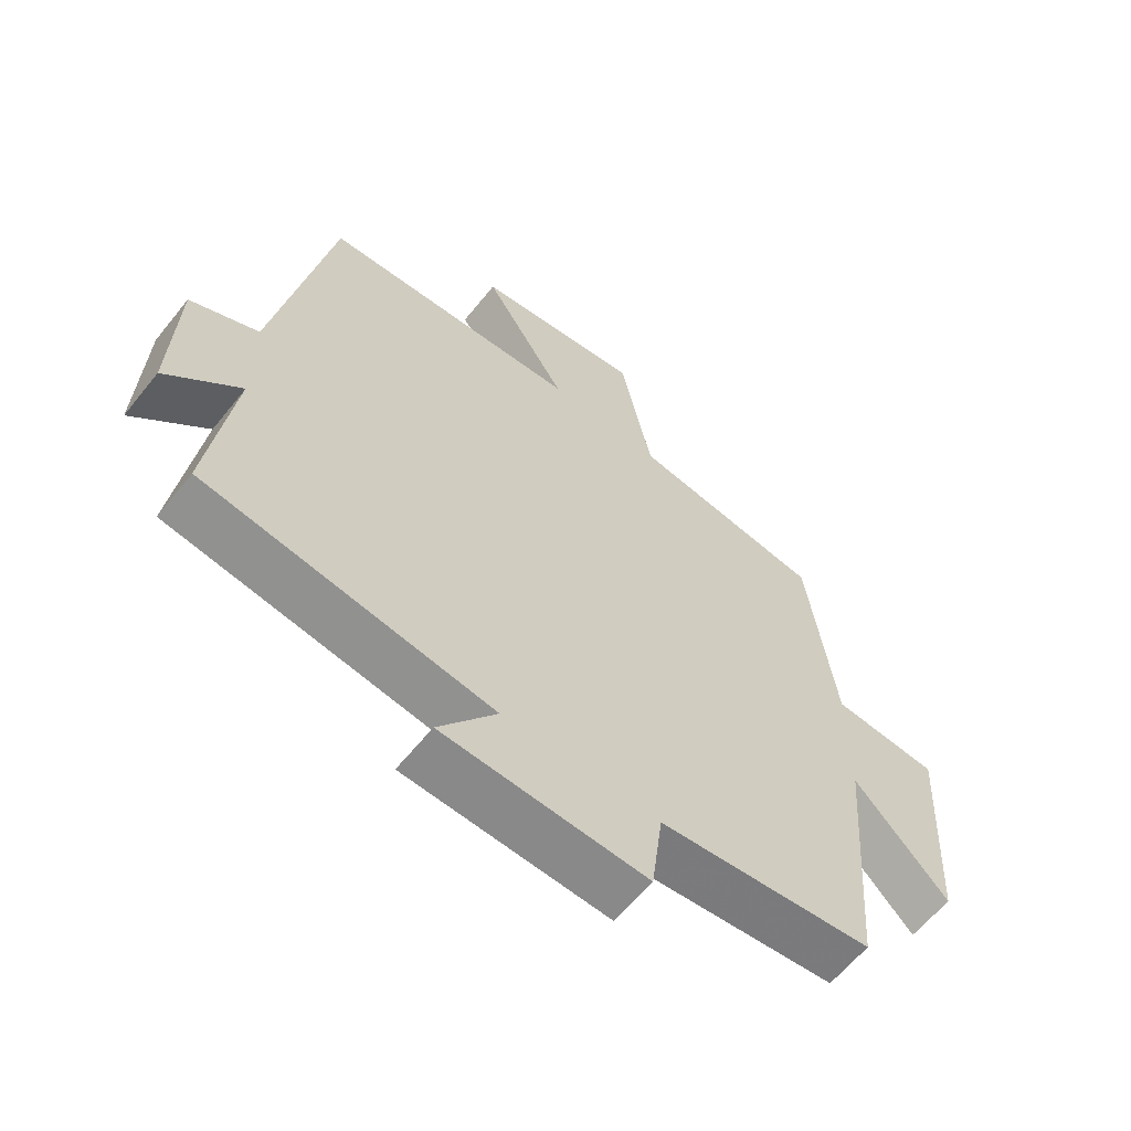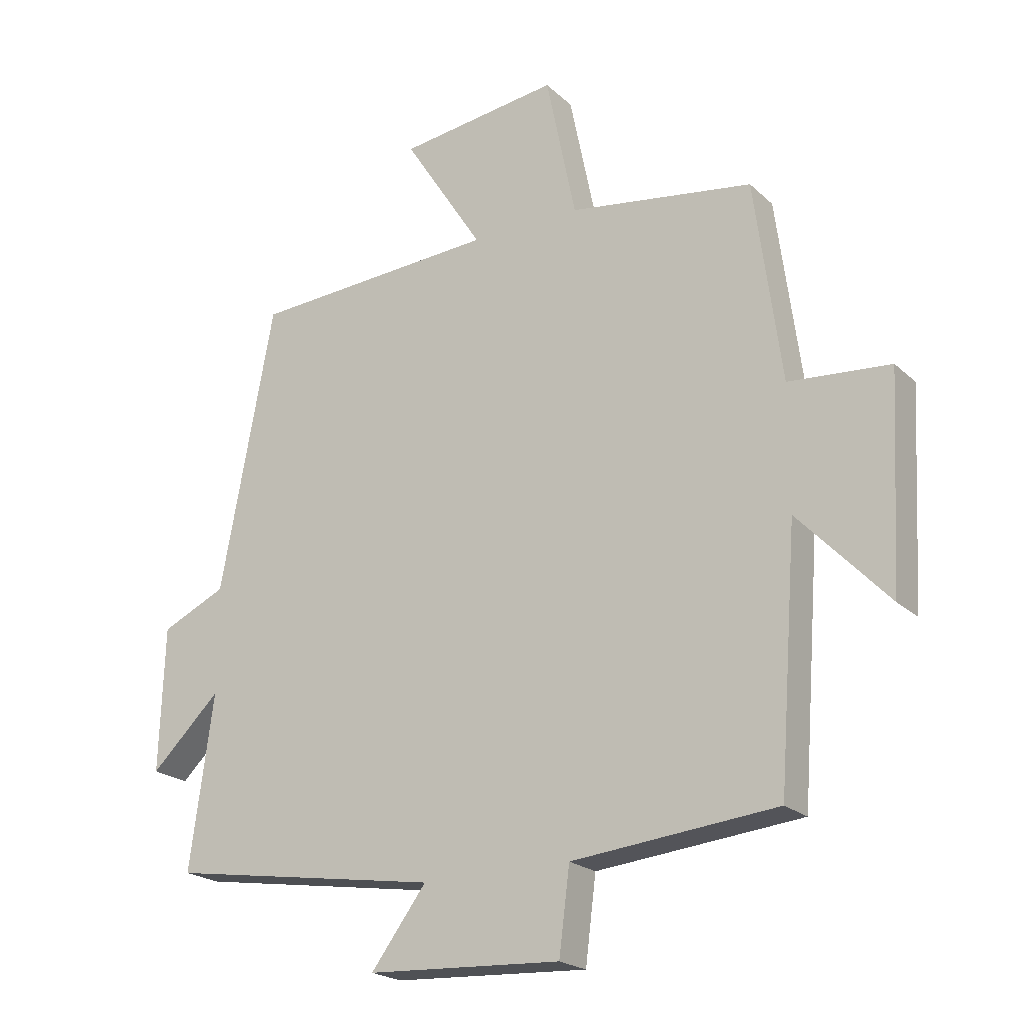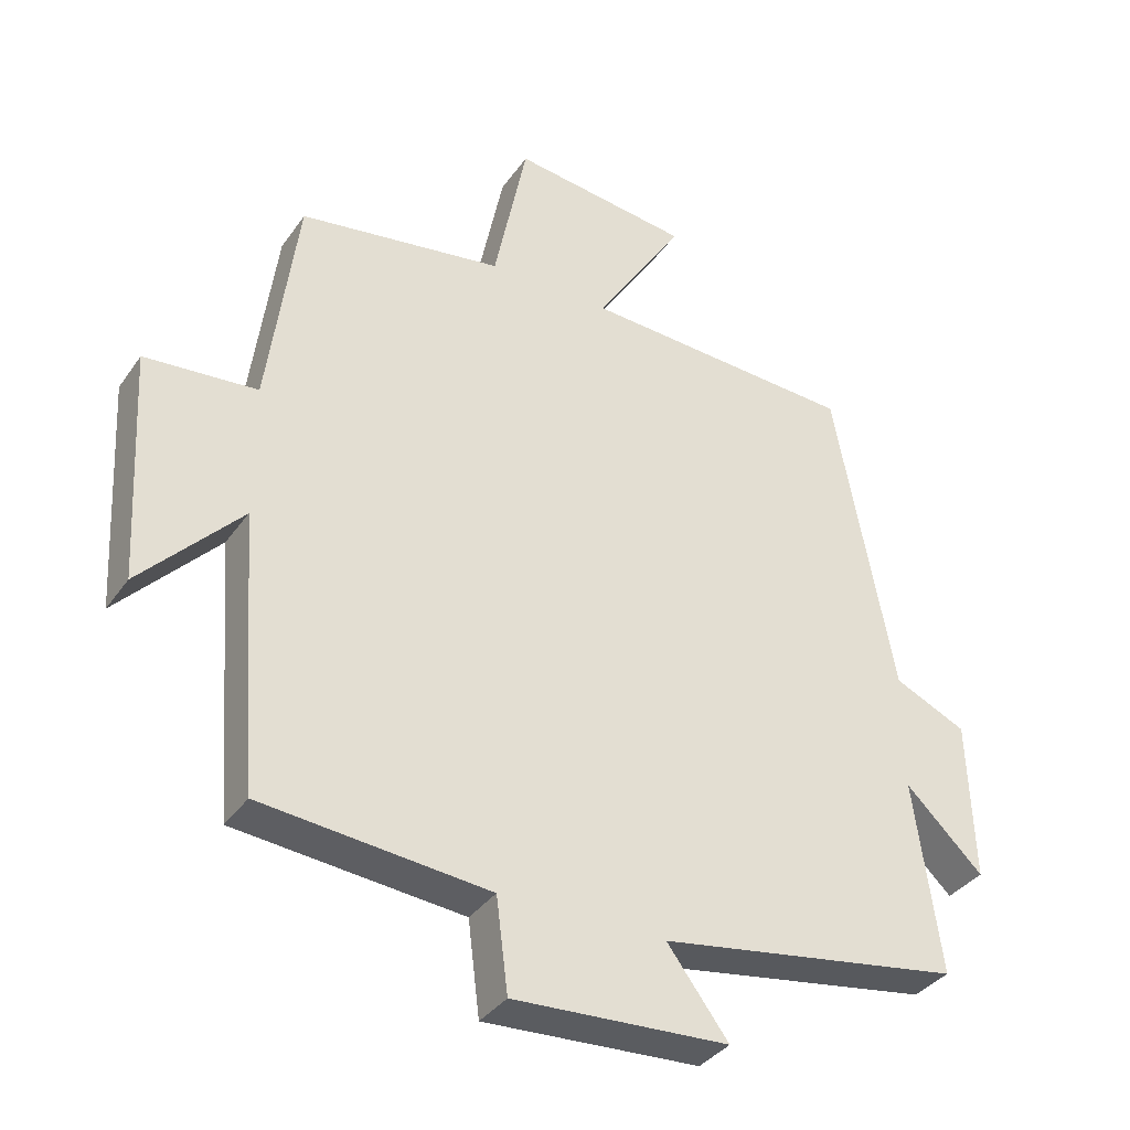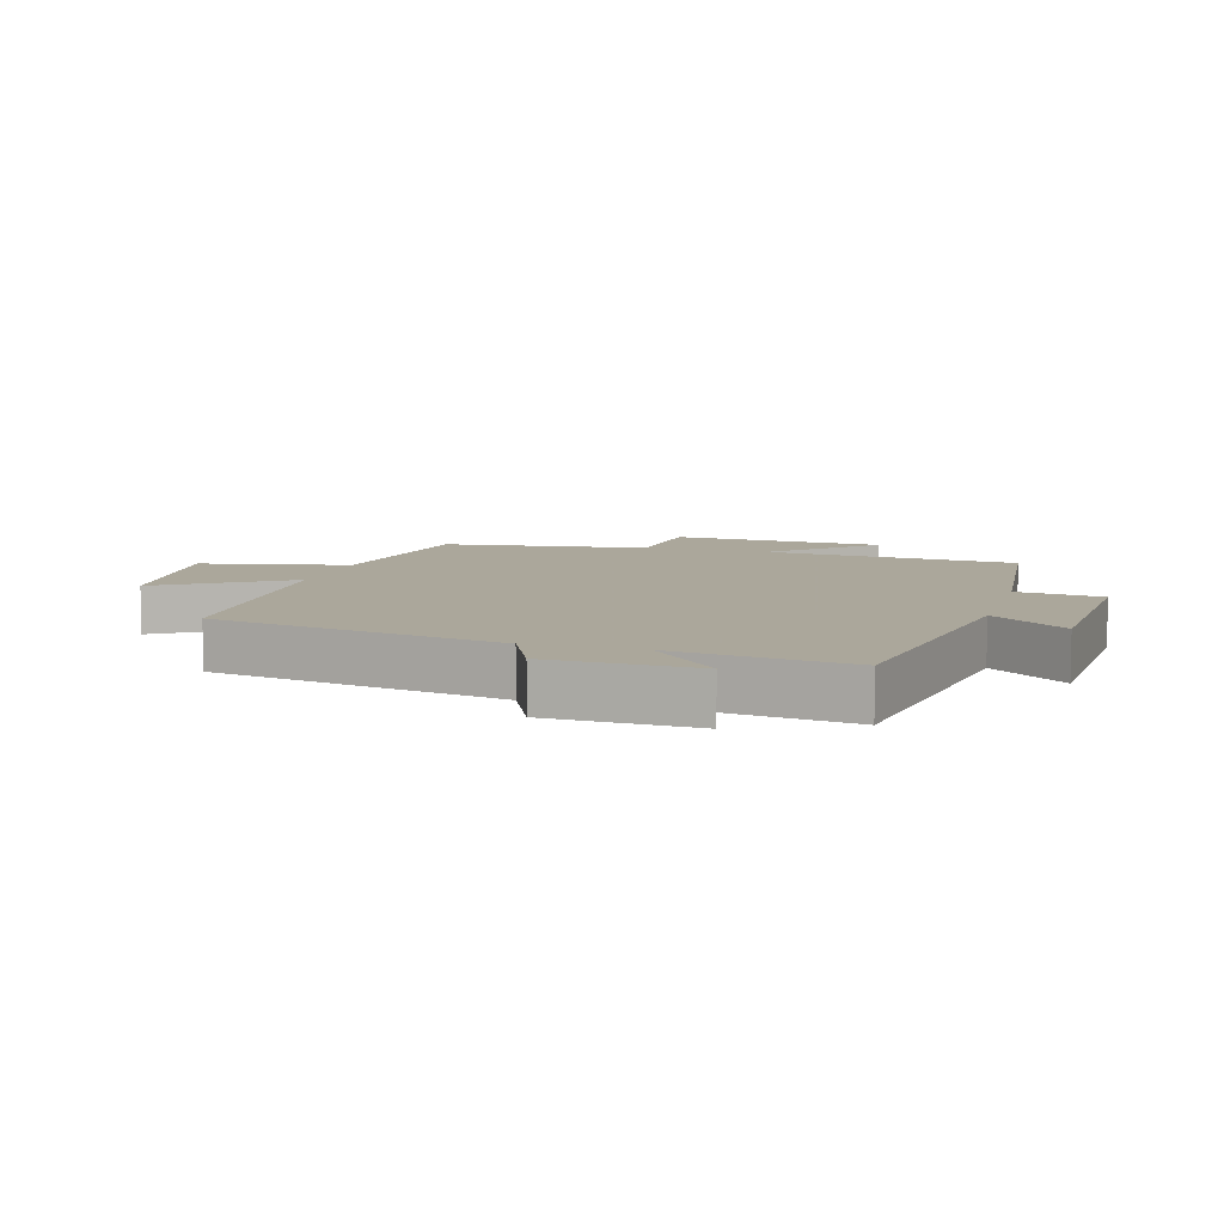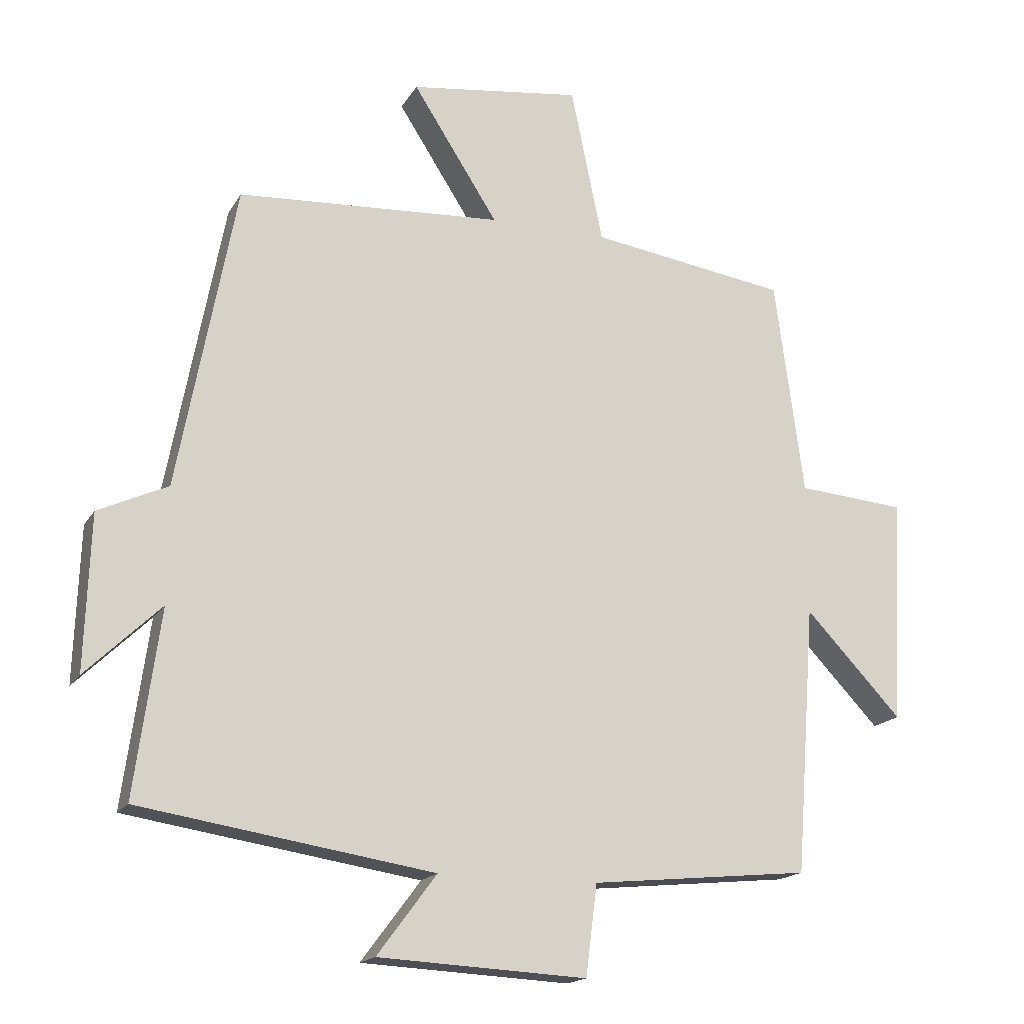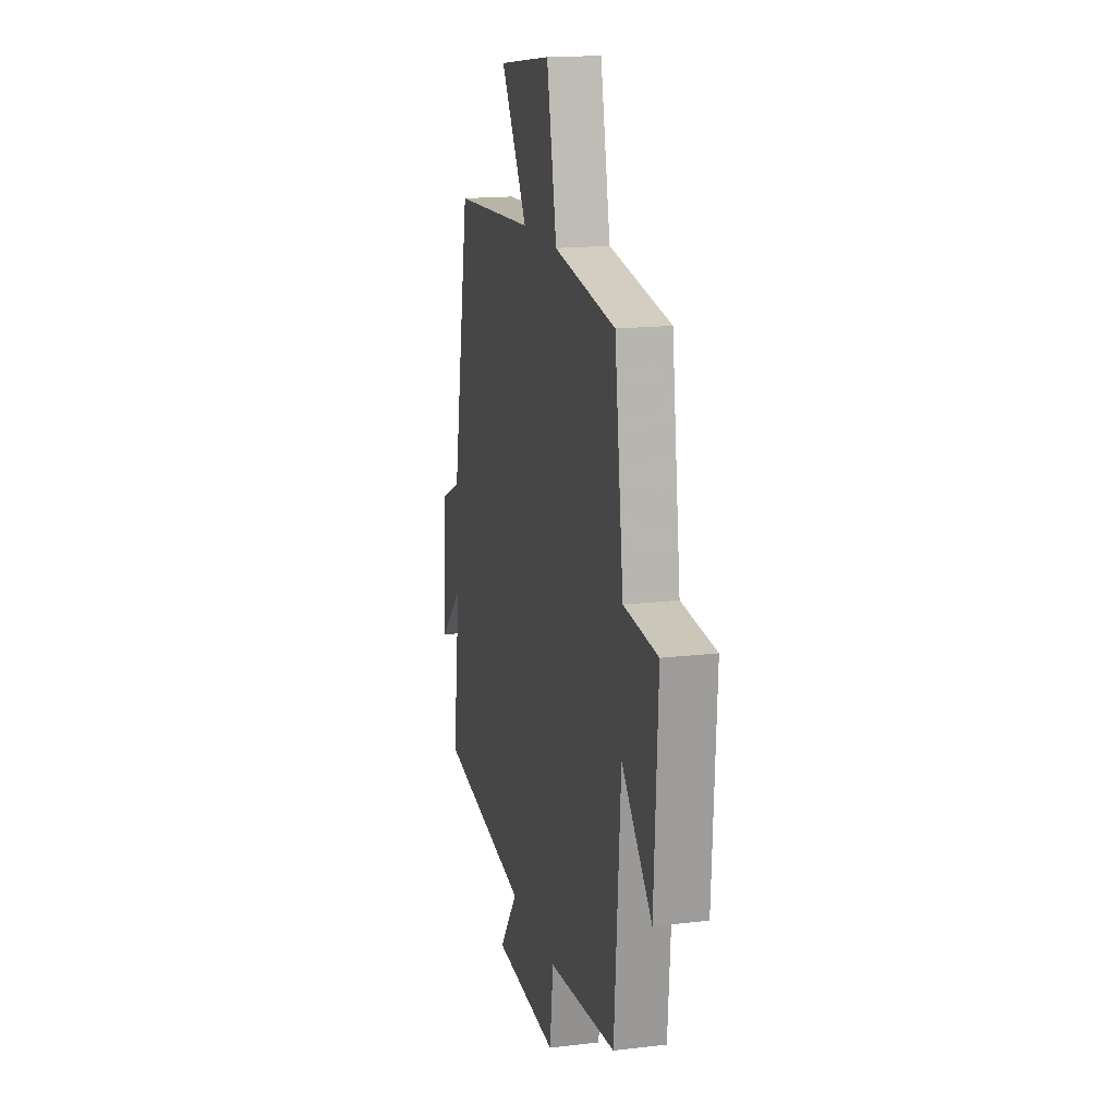
<metadata>
{"format":"obj","ext":"obj","renderer":"f3d","projection":"perspective","resolution":1024,"background":"white","views":[{"elev":-61.5,"azim":141.4,"up":"+Z"},{"elev":-21.3,"azim":-147.3,"up":"+Z"},{"elev":-35.8,"azim":-30.3,"up":"+Z"},{"elev":8.2,"azim":106.3,"up":"+Y"},{"elev":-17.2,"azim":158.6,"up":"+Z"},{"elev":16.6,"azim":-103.5,"up":"+Z"}]}
</metadata>
<code>
v -0.47 0.07 -0.467
v -0.5 0.07 -0.066
v -0.645 0.07 -0.219
v -0.663 0.07 0.119
v -0.5 0.07 0.132
v -0.457 0.07 0.456
v -0.161 0.07 0.5
v -0.113 0.07 0.734
v 0.145 0.07 0.7
v 0.017 0.07 0.5
v 0.414 0.07 0.476
v 0.5 0.07 0.018
v 0.604 0.07 -0.03
v 0.612 0.07 -0.262
v 0.5 0.07 -0.154
v 0.538 0.07 -0.432
v 0.099 0.07 -0.5
v 0.188 0.07 -0.619
v -0.124 0.07 -0.635
v -0.141 0.07 -0.5
v -0.47 0 -0.467
v -0.5 0 -0.066
v -0.645 0 -0.219
v -0.663 0 0.119
v -0.5 0 0.132
v -0.457 0 0.456
v -0.161 0 0.5
v -0.113 0 0.734
v 0.145 0 0.7
v 0.017 0 0.5
v 0.414 0 0.476
v 0.5 0 0.018
v 0.604 0 -0.03
v 0.612 0 -0.262
v 0.5 0 -0.154
v 0.538 0 -0.432
v 0.099 0 -0.5
v 0.188 0 -0.619
v -0.124 0 -0.635
v -0.141 0 -0.5
f 17 18 19 20
f 15 16 17 20
f 15 20 1 2
f 12 13 14 15
f 10 11 12 15
f 10 15 2
f 7 8 9 10
f 5 6 7 10
f 5 10 2 3
f 3 4 5
f 40 39 38 37
f 40 37 36 35
f 22 21 40 35
f 35 34 33 32
f 35 32 31 30
f 22 35 30
f 30 29 28 27
f 30 27 26 25
f 23 22 30 25
f 25 24 23
f 1 21 22 2
f 2 22 23 3
f 3 23 24 4
f 4 24 25 5
f 5 25 26 6
f 6 26 27 7
f 7 27 28 8
f 8 28 29 9
f 9 29 30 10
f 10 30 31 11
f 11 31 32 12
f 12 32 33 13
f 13 33 34 14
f 14 34 35 15
f 15 35 36 16
f 16 36 37 17
f 17 37 38 18
f 18 38 39 19
f 19 39 40 20
f 20 40 21 1

</code>
